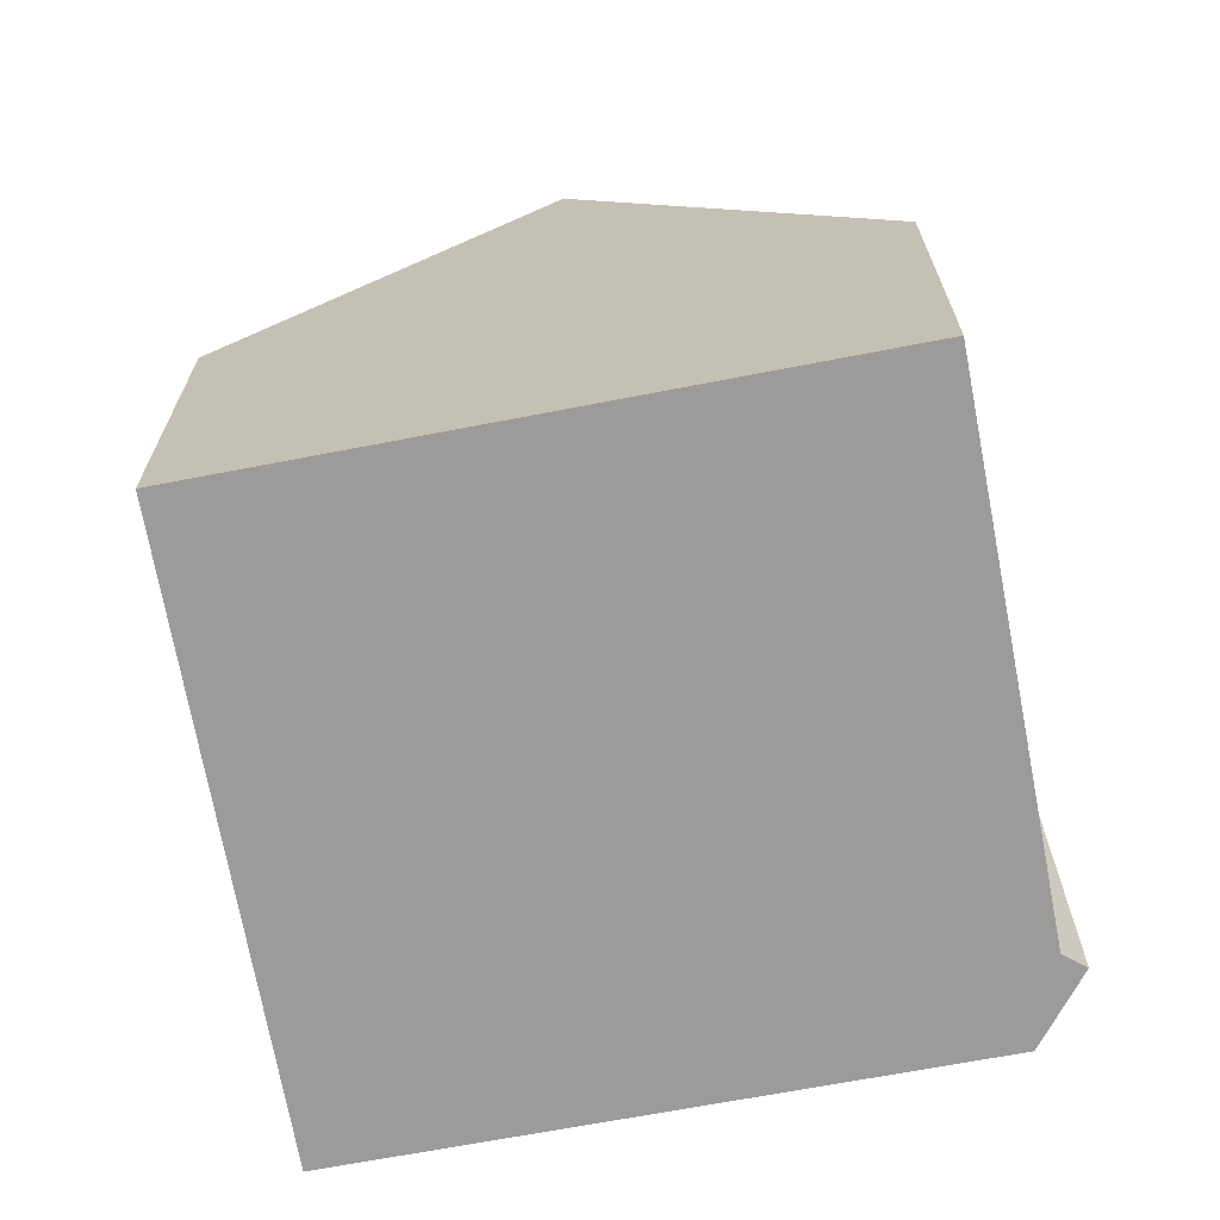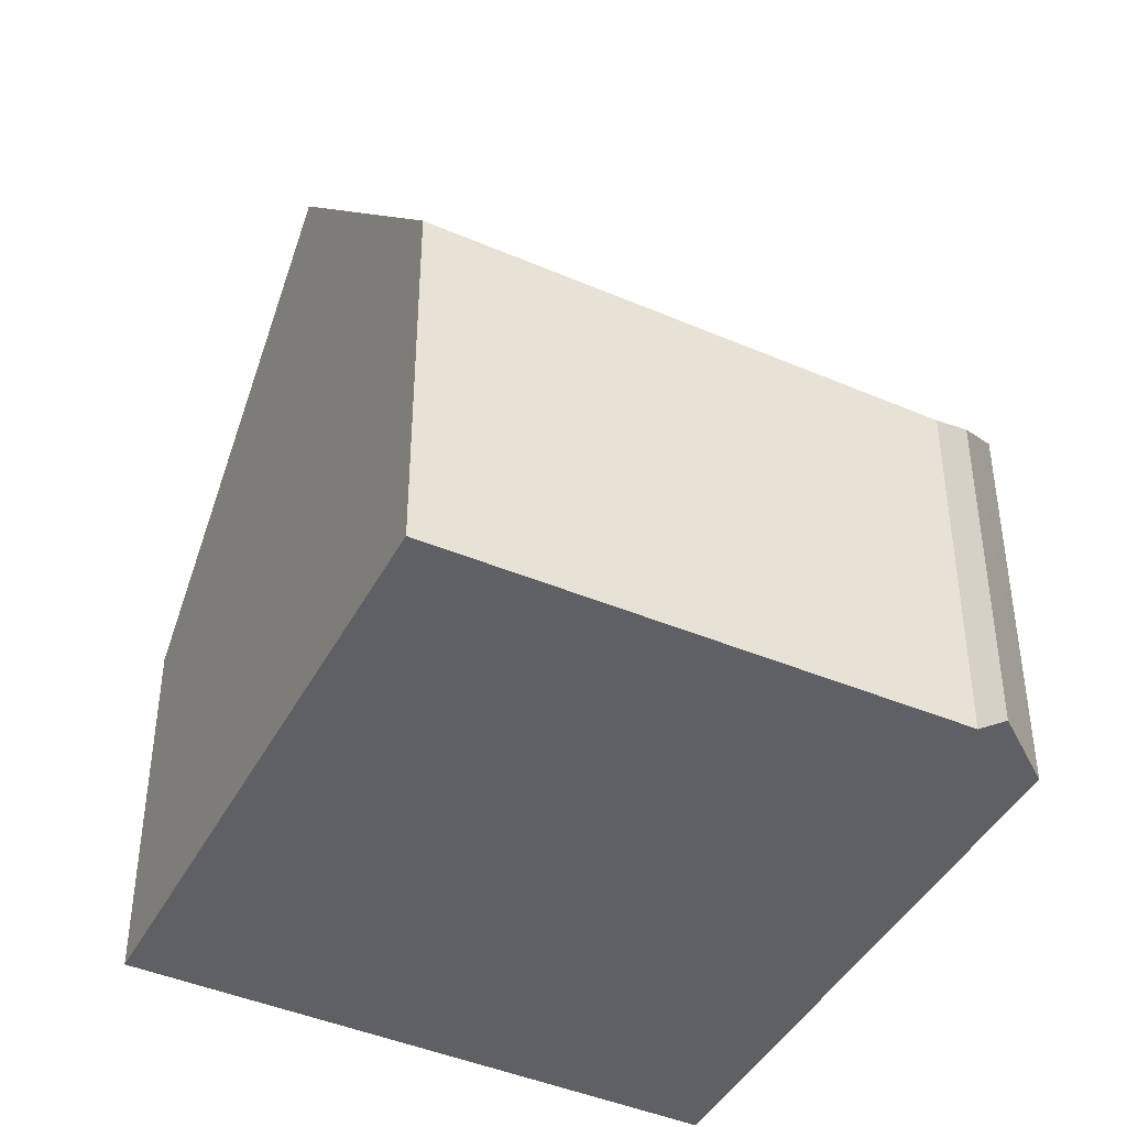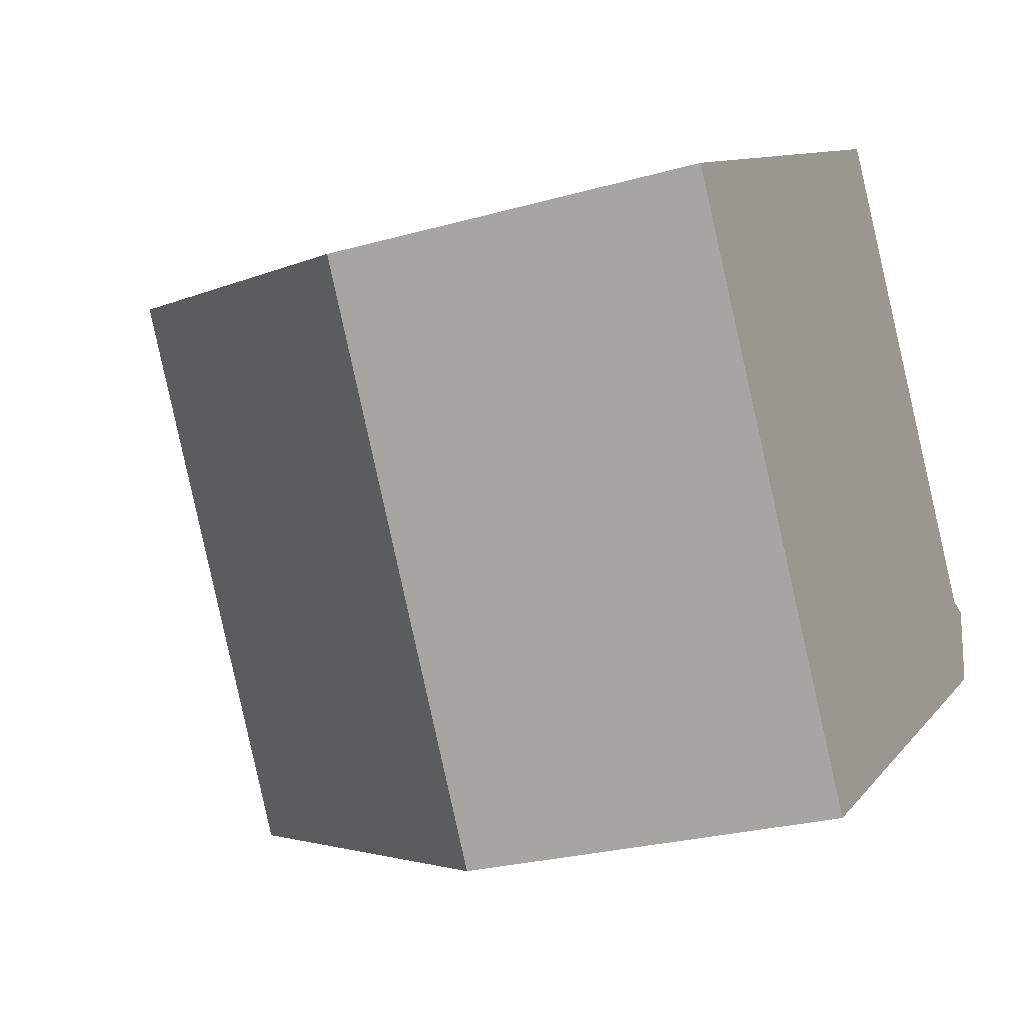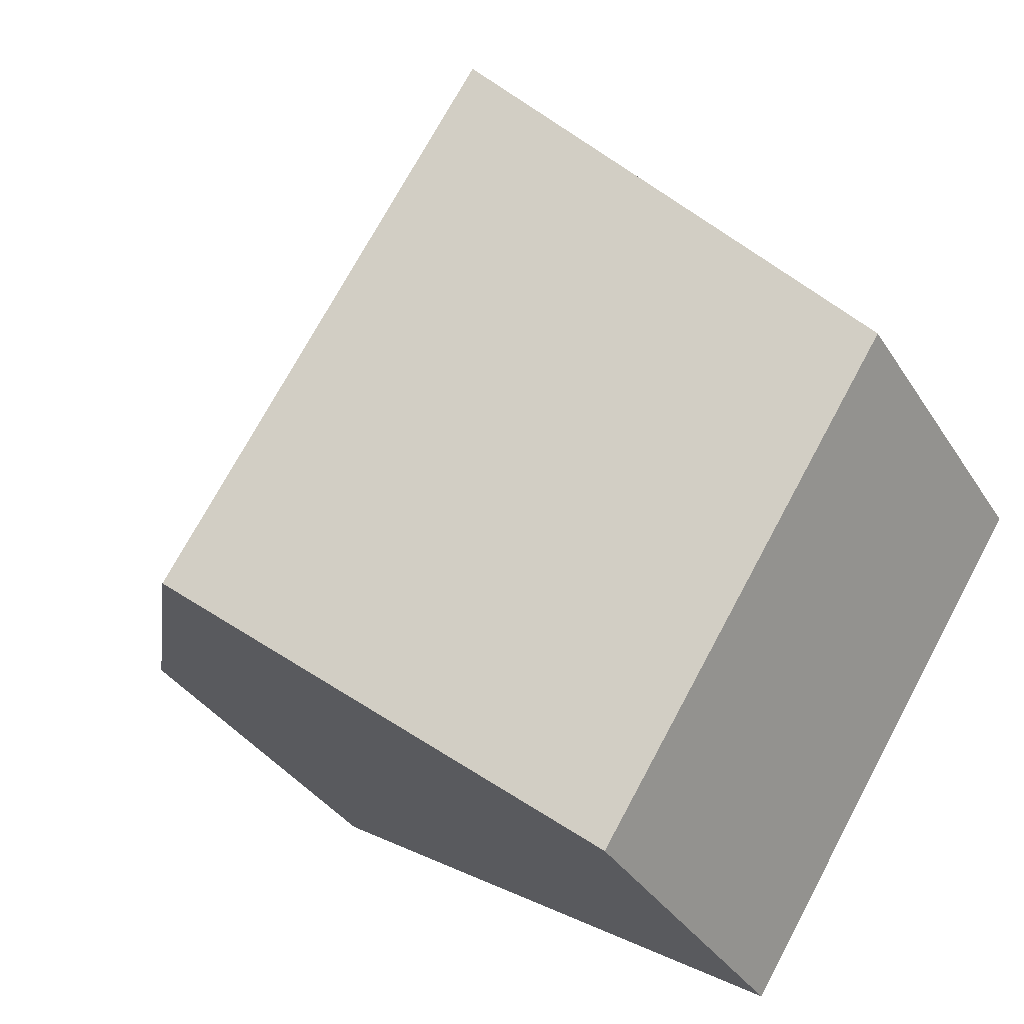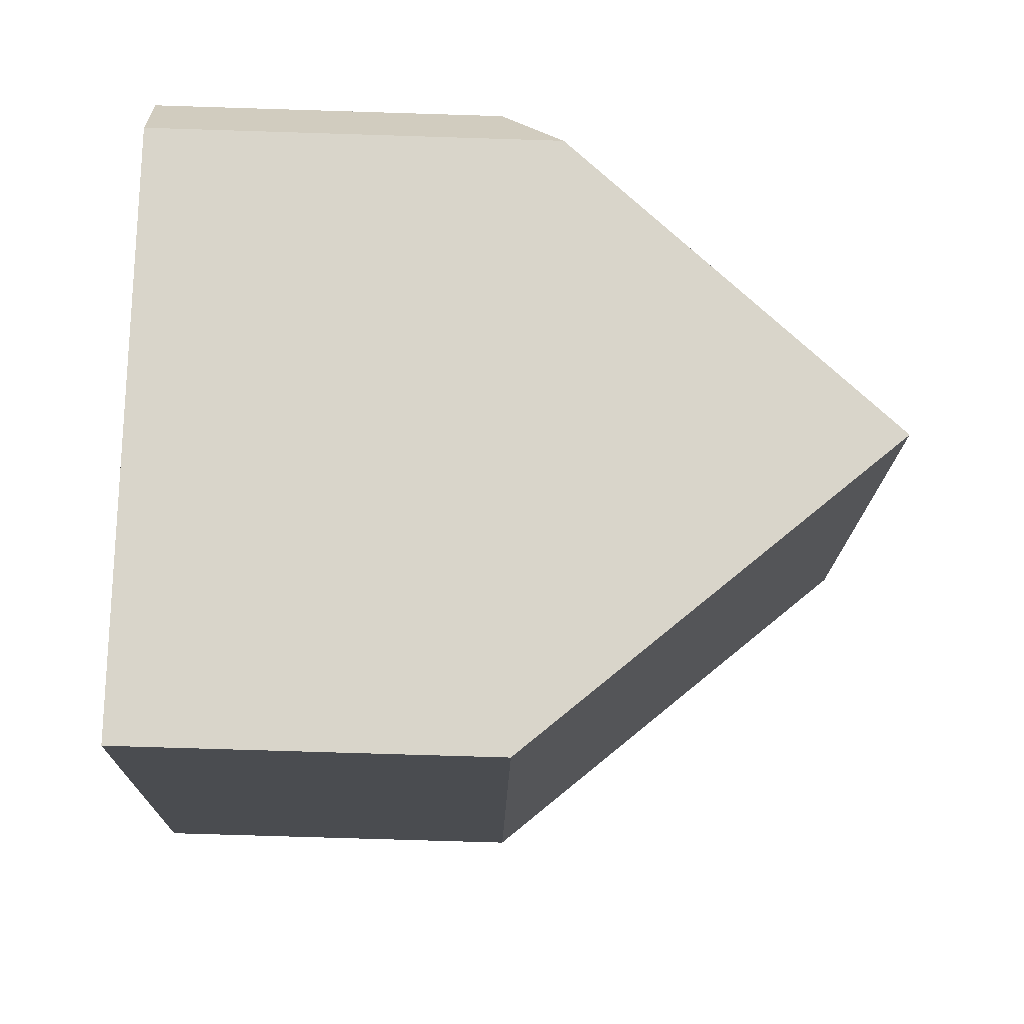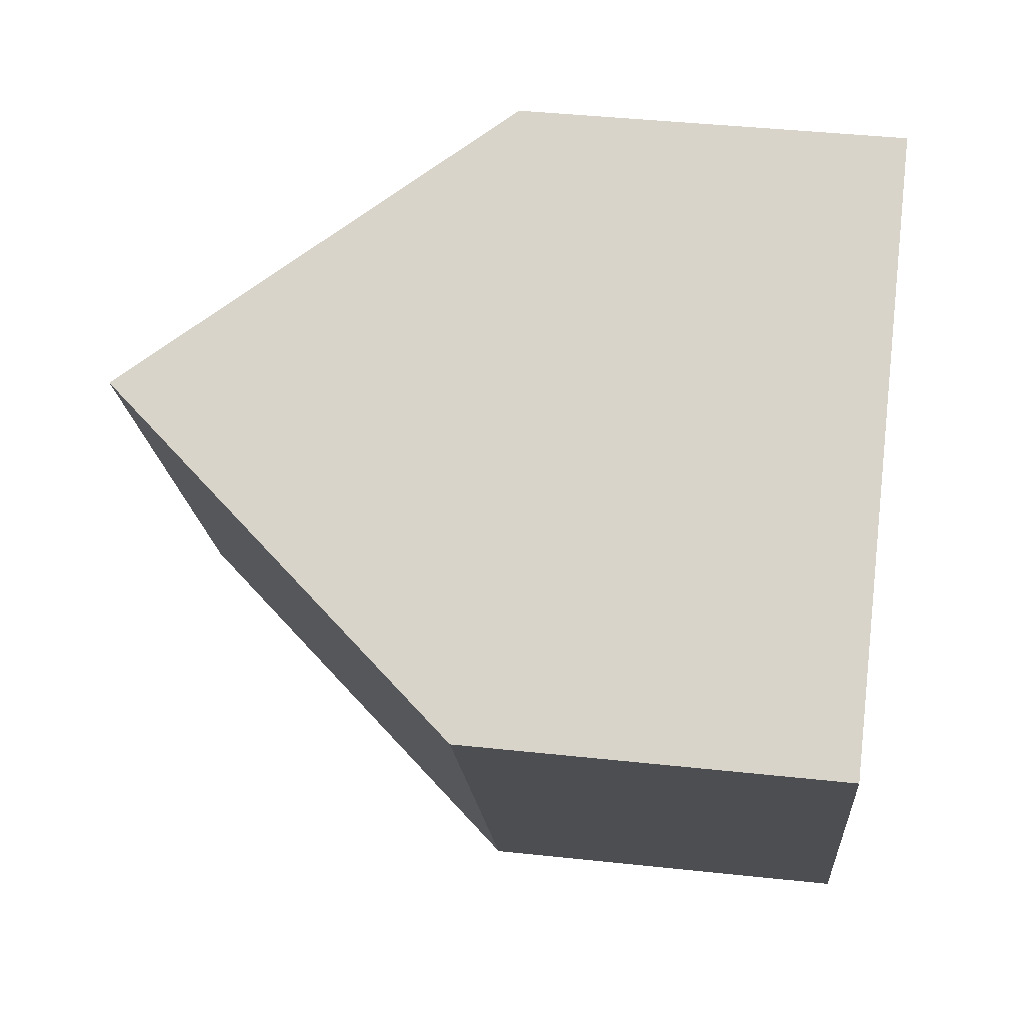
<metadata>
{"format":"obj","ext":"obj","renderer":"f3d","projection":"perspective","resolution":1024,"background":"white","views":[{"elev":-69.9,"azim":-22.0,"up":"+Y"},{"elev":-43.4,"azim":30.7,"up":"+Y"},{"elev":-26.1,"azim":-65.9,"up":"+Z"},{"elev":-34.9,"azim":-152.1,"up":"+Z"},{"elev":-72.5,"azim":88.2,"up":"+Z"},{"elev":41.2,"azim":-82.5,"up":"+Z"}]}
</metadata>
<code>
v  10.28 4.457 -1.448
v  10.09 4.457 -1.153
v  10.31 4.26 -1.175
v  9.986 4.555 -1.142
v  10.2 5.008 -2.213
v  3.286 9.095 2.124
v  6.522 4.642 4.216
v  7.218 9.095 -4.119
v  0 4.573 2.8e-16
v  3.922 4.573 -6.227
v  3.922 3.813e-16 -6.227
v  0 0 0
v  3.286 -1.301e-16 2.124
v  6.522 -2.582e-16 4.216
v  9.986 6.993e-17 -1.142
v  10.31 7.195e-17 -1.175
v  10.09 7.06e-17 -1.153
v  10.2 1.355e-16 -2.213
v  10.28 8.866e-17 -1.448
v  7.218 2.522e-16 -4.119
g defaultobject
f 1 2 3
f 2 1 4
f 4 1 5
f 4 6 7
f 6 4 5
f 6 5 8
f 9 8 10
f 8 9 6
f 11 9 10
f 9 11 12
f 9 7 6
f 7 9 12
f 7 12 13
f 7 13 14
f 14 4 7
f 4 14 15
f 15 2 4
f 2 15 3
f 3 15 16
f 16 15 17
f 1 18 5
f 18 1 3
f 18 3 16
f 18 16 19
f 5 10 8
f 10 5 11
f 11 5 20
f 20 5 18
f 19 20 18
f 20 19 16
f 20 16 17
f 20 17 15
f 20 15 14
f 20 14 11
f 11 14 13
f 11 13 12

</code>
